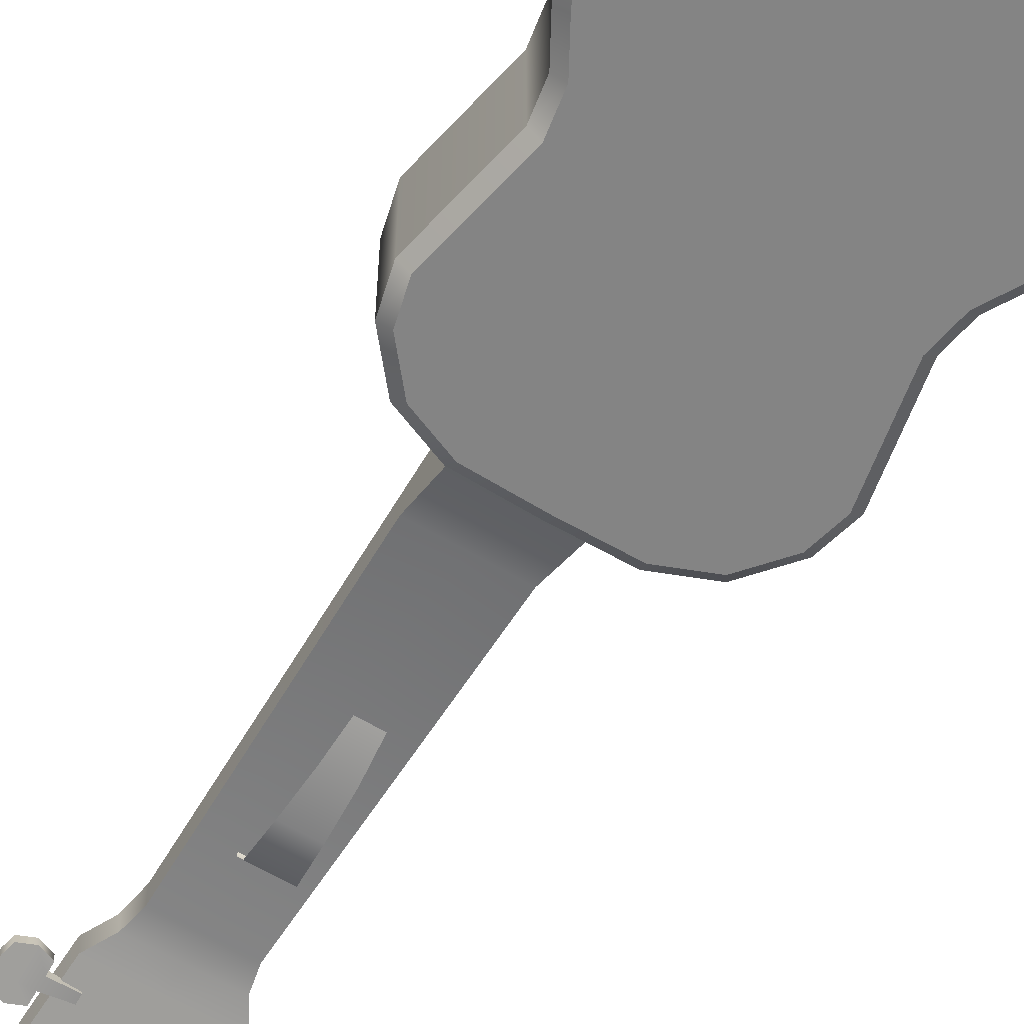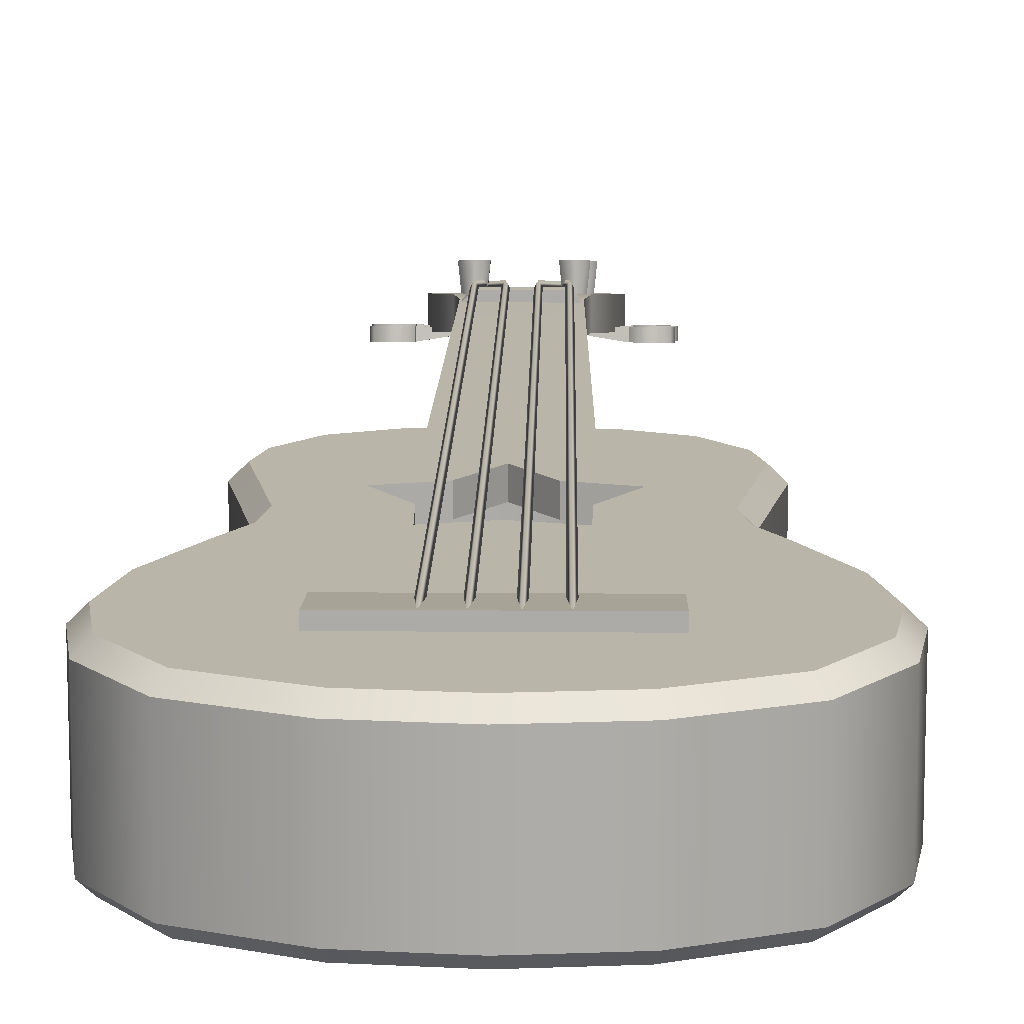
<metadata>
{"format":"obj","ext":"obj","renderer":"f3d","projection":"perspective","resolution":1024,"background":"white","views":[{"elev":-61.4,"azim":-31.3,"up":"+Y"},{"elev":13.6,"azim":1.0,"up":"+Y"}]}
</metadata>
<code>
g default
v 0.5749 0.05743 -2.456
v 0.5749 0.01927 -2.652
v 0.5749 0.1178 -2.468
v 0.5749 0.07967 -2.664
v 0.4137 0.1178 -2.468
v 0.4137 0.07967 -2.664
v 0.4137 0.05743 -2.456
v 0.4137 0.01927 -2.652
v 0.5933 0.09239 -2.599
v 0.4137 0.09239 -2.599
v 0.4137 0.03199 -2.587
v 0.5933 0.03199 -2.587
v 0.5933 0.1051 -2.533
v 0.4137 0.1051 -2.533
v 0.4137 0.04471 -2.522
v 0.5933 0.04471 -2.522
v 0.4943 0.1051 -2.533
v 0.4943 0.1235 -2.439
v 0.4943 0.06308 -2.427
v 0.4943 0.04471 -2.522
v 0.4943 0.03199 -2.587
v 0.4943 0.01362 -2.681
v 0.4943 0.07402 -2.693
v 0.4943 0.09239 -2.599
v 0.2597 0.09511 -2.541
v 0.2597 0.06727 -2.535
v 0.2597 0.08587 -2.588
v 0.2597 0.05803 -2.583
v -0.5833 0.01927 -2.652
v -0.5833 0.05743 -2.456
v -0.5833 0.07967 -2.664
v -0.5833 0.1178 -2.468
v -0.4221 0.07967 -2.664
v -0.4221 0.1178 -2.468
v -0.4221 0.01927 -2.652
v -0.4221 0.05743 -2.456
v -0.6017 0.1051 -2.533
v -0.4221 0.1051 -2.533
v -0.4221 0.04471 -2.522
v -0.6017 0.04471 -2.522
v -0.6017 0.09239 -2.599
v -0.4221 0.09239 -2.599
v -0.4221 0.03199 -2.587
v -0.6017 0.03199 -2.587
v -0.5027 0.09239 -2.599
v -0.5027 0.07402 -2.693
v -0.5027 0.01362 -2.681
v -0.5027 0.03199 -2.587
v -0.5027 0.04471 -2.522
v -0.5027 0.06308 -2.427
v -0.5027 0.1235 -2.439
v -0.5027 0.1051 -2.533
v -0.2681 0.08587 -2.588
v -0.2681 0.05803 -2.583
v -0.2681 0.09511 -2.541
v -0.2681 0.06727 -2.535
v -0.2387 0.2133 -2.627
v -0.2387 0.2233 -2.573
v -0.1911 0.2284 -2.546
v -0.1435 0.2233 -2.573
v -0.1435 0.2133 -2.627
v -0.1911 0.2082 -2.654
v -0.2527 0.3455 -2.66
v -0.2527 0.3585 -2.589
v -0.1911 0.365 -2.554
v -0.1294 0.3585 -2.589
v -0.1294 0.3455 -2.66
v -0.1911 0.339 -2.695
v -0.1911 0.352 -2.624
v 0.1814 0.1327 -3.054
v 0.1814 0.1427 -3
v 0.229 0.1478 -2.973
v 0.2766 0.1427 -3
v 0.2766 0.1327 -3.054
v 0.229 0.1277 -3.081
v 0.1673 0.2649 -3.087
v 0.1673 0.2779 -3.017
v 0.229 0.2844 -2.982
v 0.2907 0.2779 -3.017
v 0.2907 0.2649 -3.087
v 0.229 0.2584 -3.122
v 0.229 0.2714 -3.052
v -0.2793 -0.123 0.2388
v 0.2793 -0.123 0.2388
v -0.2793 0.2887 0.2388
v 0.2793 0.2887 0.2388
v -0.237 0.2887 -2.131
v 0.237 0.2887 -2.131
v -0.237 0.14 -2.131
v 0.237 0.14 -2.131
v -0.4049 0.0798 -3.37
v 0.4049 0.0798 -3.37
v 0.4049 -0.06642 -3.343
v -0.4049 -0.06642 -3.343
v 0.3511 0.2522 -2.439
v -0.3511 0.2522 -2.439
v -0.3511 0.1059 -2.412
v 0.3511 0.1059 -2.412
v 0 -0.123 0.2388
v 0 0.14 -2.131
v 0 0.1059 -2.412
v 0 -0.07969 -3.415
v 0 0.06653 -3.442
v 0 0.2522 -2.439
v 0 0.2887 -2.131
v 0 0.2887 0.2388
v 0 0.2783 -2.298
v 0.2667 0.2783 -2.298
v 0.2667 0.132 -2.271
v 0 0.132 -2.271
v -0.2667 0.132 -2.271
v -0.2667 0.2783 -2.298
v 0.2025 0.07858 -3.377
v 0.2025 -0.06764 -3.35
v -0.2025 -0.06764 -3.35
v -0.2025 0.07858 -3.377
v 0 0.14 -0.2895
v 0.2699 0.14 -0.2895
v 0.2699 0.2887 -0.2895
v 0 0.2887 -0.2895
v -0.2699 0.2887 -0.2895
v -0.2699 0.14 -0.2895
v -0.5234 0.304 2.782
v 0.5234 0.304 2.782
v -0.5234 0.3699 2.782
v 0.5234 0.3699 2.782
v -0.5234 0.3281 2.438
v 0.5234 0.3281 2.438
v -0.5234 0.304 2.438
v 0.5234 0.304 2.438
v 0.1532 0.2133 -2.627
v 0.1532 0.2233 -2.573
v 0.2008 0.2284 -2.546
v 0.2484 0.2233 -2.573
v 0.2484 0.2133 -2.627
v 0.2008 0.2082 -2.654
v 0.1392 0.3455 -2.66
v 0.1392 0.3585 -2.589
v 0.2008 0.365 -2.554
v 0.2625 0.3585 -2.589
v 0.2625 0.3455 -2.66
v 0.2008 0.339 -2.695
v 0.2008 0.352 -2.624
v -0.2337 0.2812 -2.069
v 0.2337 0.2812 -2.069
v -0.1841 0.3368 -2.069
v 0.1841 0.3368 -2.069
v -0.1841 0.3368 -2.137
v 0.1841 0.3368 -2.137
v -0.2337 0.2812 -2.137
v 0.2337 0.2812 -2.137
v 0.203 0.1638 -3.022
v 0.1696 0.1638 -3.022
v 0.1863 0.1927 -3.022
v 0.09161 0.3397 2.753
v 0.0582 0.3397 2.753
v 0.0749 0.3686 2.753
v 0.1863 0.1734 -3.022
v 0.0749 0.3493 2.753
v 0.06344 0.3686 -2.102
v 0.04673 0.3397 -2.102
v 0.08015 0.3397 -2.102
v 0.2649 0.1856 1.576
v 0 0.1856 1.511
v 0.4286 0.1856 1.072
v 0.2696 0.1856 1.315
v -0.2649 0.1856 1.576
v 0 0.1856 0.7605
v 0.1666 0.1856 0.9979
v -0.2696 0.1856 1.315
v -0.4286 0.1856 1.072
v -0.1666 0.1856 0.9979
v 0.634 -0.432 2.483
v 0 -0.432 2.483
v 0 -0.432 2.105
v 0.5521 -0.432 2.105
v 1.131 -0.432 2.485
v 1.049 -0.432 2.125
v 0.6094 -0.432 2.903
v 0 -0.432 2.962
v -0.634 -0.432 2.483
v -0.5521 -0.432 2.105
v 0 -0.432 1.727
v 0.4541 -0.432 1.727
v 1.19 -0.374 2.483
v 1.104 -0.374 2.105
v 1.083 -0.432 2.821
v 0.8573 -0.432 1.754
v 0 -0.432 3.383
v 0.4276 -0.432 3.339
v -0.6094 -0.432 2.903
v -1.049 -0.432 2.125
v -1.131 -0.432 2.485
v -0.4541 -0.432 1.727
v 0 -0.432 1.538
v 0.4001 -0.432 1.538
v 1.19 0.246 2.483
v 1.104 0.246 2.105
v 1.138 -0.374 2.843
v 0.9083 -0.374 1.727
v 0.8468 -0.432 3.157
v 0.7448 -0.432 1.558
v 0 -0.374 3.442
v 0.4424 -0.374 3.395
v -0.4276 -0.432 3.339
v -1.083 -0.432 2.821
v -1.19 -0.374 2.483
v -1.104 -0.374 2.105
v -0.8573 -0.432 1.754
v -0.4001 -0.432 1.538
v 0 -0.432 1.349
v 0.3837 -0.432 1.349
v 1.125 0.3104 2.485
v 1.043 0.3104 2.127
v 1.138 0.246 2.843
v 0.9083 0.246 1.727
v 0.8849 -0.374 3.204
v 0.8002 -0.374 1.538
v 0.7084 -0.432 1.348
v 0 0.246 3.442
v 0.4424 0.246 3.395
v -0.4424 -0.374 3.395
v -0.8468 -0.432 3.157
v -1.138 -0.374 2.843
v -1.19 0.246 2.483
v -1.104 0.246 2.105
v -0.9083 -0.374 1.727
v -0.7448 -0.432 1.558
v -0.3837 -0.432 1.349
v 0 -0.432 0.7476
v 0.4424 -0.432 0.7476
v 0.5521 0.3104 2.105
v 0.634 0.3104 2.483
v 1.076 0.3104 2.819
v 0.8517 0.3104 1.757
v 0.8849 0.246 3.204
v 0.8002 0.246 1.538
v 0.7674 -0.374 1.349
v 0.8254 -0.432 0.7492
v 0 0.3104 3.377
v 0.4259 0.3104 3.332
v -0.4424 0.246 3.395
v -0.8849 -0.374 3.204
v -1.138 0.246 2.843
v -0.9083 0.246 1.727
v -1.125 0.3104 2.485
v -1.043 0.3104 2.127
v -0.8002 -0.374 1.538
v -0.7084 -0.432 1.348
v -0.4424 -0.432 0.7476
v 0 -0.432 0.4666
v 0.4381 -0.432 0.47
v 0.4541 0.3104 1.727
v 0 0.3104 2.483
v 0 0.3104 2.105
v 0.6094 0.3104 2.903
v 0.8426 0.3104 3.152
v 0.7386 0.3104 1.56
v 0.7674 0.246 1.349
v 0.8849 -0.374 0.7476
v 0.7753 -0.432 0.5514
v 0 0.3104 2.962
v -0.4259 0.3104 3.332
v -0.8849 0.246 3.204
v -1.076 0.3104 2.819
v -0.8002 0.246 1.538
v -0.8517 0.3104 1.757
v -0.634 0.3104 2.483
v -0.5521 0.3104 2.105
v -0.7674 -0.374 1.349
v -0.8254 -0.432 0.7492
v -0.4381 -0.432 0.47
v 0 -0.432 0.2437
v 0.361 -0.432 0.2503
v 0.4001 0.3104 1.538
v 0 0.3104 1.727
v 0.7018 0.3104 1.348
v 0.8849 0.246 0.7476
v 0.8283 -0.374 0.5242
v 0.6056 -0.432 0.3493
v -0.6094 0.3104 2.903
v -0.8426 0.3104 3.152
v -0.7674 0.246 1.349
v -0.7386 0.3104 1.56
v -0.4541 0.3104 1.727
v -0.8849 -0.374 0.7476
v -0.7753 -0.432 0.5514
v -0.361 -0.432 0.2503
v 0 -0.374 0.1857
v 0.3728 -0.374 0.1925
v 0.3837 0.3104 1.349
v 0.2649 0.3104 1.576
v 0 0.3104 1.511
v 0.8188 0.3104 0.7494
v 0.8283 0.246 0.5242
v 0.6407 -0.374 0.3009
v -0.8849 0.246 0.7476
v -0.7018 0.3104 1.348
v -0.4001 0.3104 1.538
v -0.8283 -0.374 0.5242
v -0.6056 -0.432 0.3493
v -0.3728 -0.374 0.1925
v 0 0.246 0.1857
v 0.3728 0.246 0.1925
v 0.4424 0.3104 0.7476
v 0.4286 0.3104 1.072
v 0.2696 0.3104 1.315
v -0.2649 0.3104 1.576
v 0.7694 0.3104 0.5544
v 0.6407 0.246 0.3009
v -0.8283 0.246 0.5242
v -0.8188 0.3104 0.7494
v -0.3837 0.3104 1.349
v -0.6407 -0.374 0.3009
v -0.3728 0.246 0.1925
v 0 0.3104 0.2502
v 0.3597 0.3104 0.2567
v 0.4381 0.3104 0.47
v 0 0.3104 0.7605
v 0.1666 0.3104 0.9979
v -0.2696 0.3104 1.315
v 0.6017 0.3104 0.3546
v -0.6407 0.246 0.3009
v -0.7694 0.3104 0.5544
v -0.4286 0.3104 1.072
v -0.4424 0.3104 0.7476
v -0.3597 0.3104 0.2567
v 0 0.3104 0.4666
v -0.1666 0.3104 0.9979
v -0.6017 0.3104 0.3546
v -0.4381 0.3104 0.47
v -0.5967 -0.05459 -3.068
v -0.5967 -0.01642 -2.872
v -0.5967 0.005817 -3.079
v -0.5967 0.04398 -2.883
v -0.4355 0.005817 -3.079
v -0.4355 0.04398 -2.883
v -0.4355 -0.05459 -3.068
v -0.4355 -0.01642 -2.872
v -0.6151 0.03126 -2.949
v -0.4355 0.03126 -2.949
v -0.4355 -0.02914 -2.937
v -0.6151 -0.02914 -2.937
v -0.6151 0.01854 -3.014
v -0.4355 0.01854 -3.014
v -0.4355 -0.04186 -3.002
v -0.6151 -0.04186 -3.002
v -0.5161 0.01854 -3.014
v -0.5161 0.000168 -3.108
v -0.5161 -0.06023 -3.097
v -0.5161 -0.04186 -3.002
v -0.5161 -0.02914 -2.937
v -0.5161 -0.01077 -2.843
v -0.5161 0.04963 -2.854
v -0.5161 0.03126 -2.949
v -0.2815 0.01201 -3.004
v -0.2815 -0.01583 -2.998
v -0.2815 0.02125 -2.956
v -0.2815 -0.006589 -2.951
v 1.026 -0.3107 2.387
v 0.7801 -0.3107 1.731
v 0 -0.3107 3.208
v -1.026 -0.3107 2.387
v 1.023 0.1876 2.388
v 0.7651 -0.3107 3.003
v -0.7801 -0.3107 1.731
v 0.652 -0.3107 1.384
v 0.7776 0.1876 1.732
v 0 0.1876 3.205
v -0.7651 -0.3107 3.003
v -1.023 0.1876 2.388
v 0.7557 -0.3107 0.854
v 0.7632 0.1876 3.001
v -0.7776 0.1876 1.732
v -0.652 -0.3107 1.384
v 0.6491 0.1876 1.384
v -0.7632 0.1876 3.001
v -0.7557 -0.3107 0.854
v 0 -0.3107 0.3824
v 0.7528 0.1876 0.854
v 0.5507 -0.3107 0.4799
v -0.6491 0.1876 1.384
v -0.7528 0.1876 0.854
v -0.5507 -0.3107 0.4799
v 0 0.1876 0.3852
v 0.5489 0.1876 0.4823
v -0.5489 0.1876 0.4823
v -0.2559 0.1327 -3.054
v -0.2559 0.1427 -3
v -0.2082 0.1478 -2.973
v -0.1606 0.1427 -3
v -0.1606 0.1327 -3.054
v -0.2082 0.1277 -3.081
v -0.2699 0.2649 -3.087
v -0.2699 0.2779 -3.017
v -0.2082 0.2844 -2.982
v -0.1466 0.2779 -3.017
v -0.1466 0.2649 -3.087
v -0.2082 0.2584 -3.122
v -0.2082 0.2714 -3.052
v 0.597 -0.01663 -2.861
v 0.597 -0.05479 -3.057
v 0.597 0.04378 -2.873
v 0.597 0.005611 -3.069
v 0.4359 0.04378 -2.873
v 0.4359 0.005611 -3.069
v 0.4359 -0.01663 -2.861
v 0.4359 -0.05479 -3.057
v 0.6155 0.01833 -3.003
v 0.4359 0.01833 -3.003
v 0.4359 -0.04207 -2.992
v 0.6155 -0.04207 -2.992
v 0.6155 0.03105 -2.938
v 0.4359 0.03105 -2.938
v 0.4359 -0.02935 -2.926
v 0.6155 -0.02935 -2.926
v 0.5165 0.03105 -2.938
v 0.5165 0.04942 -2.844
v 0.5165 -0.01098 -2.832
v 0.5165 -0.02935 -2.926
v 0.5165 -0.04207 -2.992
v 0.5165 -0.06044 -3.086
v 0.5165 -3.8e-05 -3.098
v 0.5165 0.01833 -3.003
v 0.2819 0.02105 -2.945
v 0.2819 -0.006795 -2.94
v 0.2819 0.01181 -2.993
v 0.2819 -0.01603 -2.987
v 0.1488 0.02198 -1.707
v 0.1377 0.007476 -1.493
v 0.1225 0.01468 -1.227
v 0.107 0.05932 -1.012
v 0.107 0.1611 -1.01
v 0.1225 0.214 -1.223
v 0.1377 0.262 -1.488
v 0.1488 0.2276 -1.703
v 0.1494 0.1252 -1.767
v -0.06857 0.02198 -1.707
v -0.0575 0.007476 -1.493
v -0.04227 0.01468 -1.227
v -0.02681 0.05932 -1.012
v -0.02681 0.1611 -1.01
v -0.04227 0.214 -1.223
v -0.0575 0.262 -1.488
v -0.06857 0.2276 -1.703
v -0.06921 0.1252 -1.767
v 0.1806 0.2435 -2.639
v 0.1472 0.2435 -2.639
v 0.1639 0.2725 -2.639
v 0.2281 0.3397 2.753
v 0.1947 0.3397 2.753
v 0.2114 0.3686 2.753
v 0.1639 0.2532 -2.639
v 0.2114 0.3493 2.753
v 0.1827 0.3686 -2.102
v 0.166 0.3397 -2.102
v 0.1994 0.3397 -2.102
v -0.18 0.1638 -3.022
v -0.1466 0.1638 -3.022
v -0.1633 0.1927 -3.022
v -0.08911 0.3397 2.753
v -0.05569 0.3397 2.753
v -0.0724 0.3686 2.753
v -0.1633 0.1734 -3.022
v -0.0724 0.3493 2.753
v -0.06093 0.3686 -2.102
v -0.04423 0.3397 -2.102
v -0.07764 0.3397 -2.102
v -0.1702 0.2435 -2.639
v -0.1368 0.2435 -2.639
v -0.1535 0.2725 -2.639
v -0.2256 0.3397 2.753
v -0.1922 0.3397 2.753
v -0.2089 0.3686 2.753
v -0.1535 0.2532 -2.639
v -0.2089 0.3493 2.753
v -0.1802 0.3686 -2.102
v -0.1635 0.3397 -2.102
v -0.1969 0.3397 -2.102
g polySurface86
f 1 16 13 3
f 3 13 17 18
f 5 14 15 7
f 19 20 16 1
f 2 22 23 4
f 19 1 3 18
f 9 4 23 24
f 11 10 6 8
f 12 21 22 2
f 9 12 2 4
f 13 9 24 17
f 26 25 27 28
f 16 20 21 12
f 13 16 12 9
f 18 17 14 5
f 7 19 18 5
f 7 15 20 19
f 21 20 15 11
f 22 21 11 8
f 23 22 8 6
f 24 23 6 10
f 17 24 10 14
f 15 14 25 26
f 14 10 27 25
f 10 11 28 27
f 11 15 26 28
f 29 44 41 31
f 31 41 45 46
f 33 42 43 35
f 47 48 44 29
f 30 50 51 32
f 47 29 31 46
f 37 32 51 52
f 39 38 34 36
f 40 49 50 30
f 37 40 30 32
f 41 37 52 45
f 54 53 55 56
f 44 48 49 40
f 41 44 40 37
f 46 45 42 33
f 35 47 46 33
f 35 43 48 47
f 49 48 43 39
f 50 49 39 36
f 51 50 36 34
f 52 51 34 38
f 45 52 38 42
f 43 42 53 54
f 42 38 55 53
f 38 39 56 55
f 39 43 54 56
f 57 58 64 63
f 58 59 65 64
f 59 60 66 65
f 60 61 67 66
f 61 62 68 67
f 62 57 63 68
f 63 64 69
f 64 65 69
f 65 66 69
f 66 67 69
f 67 68 69
f 68 63 69
f 70 71 77 76
f 71 72 78 77
f 72 73 79 78
f 73 74 80 79
f 74 75 81 80
f 75 70 76 81
f 76 77 82
f 77 78 82
f 78 79 82
f 79 80 82
f 80 81 82
f 81 76 82
f 106 86 119 120
f 103 113 114 102
f 117 118 84 99
f 84 118 119 86
f 122 83 85 121
f 107 108 95 104
f 108 109 98 95
f 109 110 101 98
f 111 112 96 97
f 104 113 103
f 97 96 91 94
f 114 101 102
f 95 98 93 92
f 122 117 99 83
f 101 110 111 97
f 102 101 115
f 115 116 103 102
f 116 104 103
f 112 107 104 96
f 85 106 120 121
f 105 88 108 107
f 88 90 109 108
f 90 100 110 109
f 111 110 100 89
f 89 87 112 111
f 87 105 107 112
f 104 95 92 113
f 114 113 92 93
f 98 101 114 93
f 115 101 97 94
f 91 116 115 94
f 96 104 116 91
f 100 90 118 117
f 119 118 90 88
f 120 119 88 105
f 121 120 105 87
f 89 122 121 87
f 89 100 117 122
f 123 124 126 125
f 125 126 128 127
f 127 128 130 129
f 124 130 128 126
f 129 123 125 127
f 131 132 138 137
f 132 133 139 138
f 133 134 140 139
f 134 135 141 140
f 135 136 142 141
f 136 131 137 142
f 137 138 143
f 138 139 143
f 139 140 143
f 140 141 143
f 141 142 143
f 142 137 143
f 144 145 147 146
f 146 147 149 148
f 148 149 151 150
f 145 151 149 147
f 150 144 146 148
f 152 162 161 153
f 153 161 160 154
f 154 160 162 152
f 153 158 152
f 154 158 153
f 152 158 154
f 155 159 156
f 156 159 157
f 157 159 155
f 161 156 157 160
f 162 155 156 161
f 160 157 155 162
f 173 174 175 176
f 177 173 176 178
f 179 180 174 173
f 181 182 175 174
f 176 175 183 184
f 185 177 178 186
f 187 179 173 177
f 178 176 184 188
f 189 180 179 190
f 191 181 174 180
f 192 182 181 193
f 175 182 194 183
f 184 183 195 196
f 197 185 186 198
f 177 185 199 187
f 188 200 186 178
f 190 179 187 201
f 188 184 196 202
f 203 189 190 204
f 205 191 180 189
f 193 181 191 206
f 193 207 208 192
f 209 194 182 192
f 183 194 210 195
f 196 195 211 212
f 213 197 198 214
f 215 199 185 197
f 198 186 200 216
f 187 199 217 201
f 202 218 200 188
f 204 190 201 217
f 202 196 212 219
f 220 203 204 221
f 222 205 189 203
f 206 191 205 223
f 207 193 206 224
f 208 207 225 226
f 227 209 192 208
f 228 210 194 209
f 195 210 229 211
f 212 211 230 231
f 232 233 213 214
f 234 215 197 213
f 214 198 216 235
f 217 199 215 236
f 216 200 218 237
f 219 238 218 202
f 221 204 217 236
f 219 212 231 239
f 240 220 221 241
f 242 222 203 220
f 243 223 205 222
f 223 243 224 206
f 207 224 244 225
f 227 208 226 245
f 225 246 247 226
f 248 228 209 227
f 249 229 210 228
f 229 250 230 211
f 231 230 251 252
f 253 232 214 235
f 254 233 232 255
f 233 256 234 213
f 257 236 215 234
f 235 216 237 258
f 237 218 238 259
f 238 219 239 260
f 236 257 241 221
f 239 231 252 261
f 240 241 256 262
f 263 242 220 240
f 243 222 242 264
f 224 243 264 244
f 244 265 246 225
f 248 227 245 266
f 226 247 267 245
f 246 268 269 247
f 270 249 228 248
f 271 250 229 249
f 250 272 251 230
f 252 251 273 274
f 258 275 253 235
f 255 232 253 276
f 269 268 254 255
f 262 256 233 254
f 241 257 234 256
f 259 277 258 237
f 259 238 260 278
f 261 279 260 239
f 261 252 274 280
f 263 240 262 281
f 282 264 242 263
f 264 282 265 244
f 265 281 268 246
f 270 248 266 283
f 245 267 284 266
f 247 269 285 267
f 249 270 286 271
f 287 272 250 271
f 251 272 288 273
f 273 289 290 274
f 291 275 258 277
f 276 253 275 292
f 285 269 255 276
f 268 281 262 254
f 277 259 278 294
f 278 260 279 295
f 280 296 279 261
f 296 280 274 290
f 282 263 281 265
f 286 270 283 297
f 298 283 266 284
f 267 285 299 284
f 300 287 271 286
f 301 288 272 287
f 288 302 289 273
f 289 303 304 290
f 305 306 294
f 292 275 291 307
f 308 276 293
f 294 278 295 309
f 295 279 296 310
f 290 304 310 296
f 300 286 297 311
f 283 298 312 297
f 284 299 313 298
f 314 301 287 300
f 301 314 302 288
f 302 315 303 289
f 303 316 317 304
f 318 305 294 309
f 306 305 319 320
f 307 291 306
f 313 299 308 321
f 309 295 310 322
f 304 317 322 310
f 314 300 311 323
f 297 312 324 311
f 298 313 325 312
f 323 315 302 314
f 315 327 316 303
f 328 318 317 316
f 317 318 309 322
f 319 305 318 328
f 326 325 329 319
f 325 313 321
f 330 323 311 324
f 312 326 331 324
f 323 330 327 315
f 327 331 328 316
f 328 331 326 319
f 324 331 327 330
f 172 329 325 171
f 319 329 172 168
f 171 325 321 170
f 320 319 168 169
f 170 321 308 167
f 165 306 320 169
f 167 308 293 164
f 166 307 306 165
f 164 293 292 163
f 163 292 307 166
f 299 285 276 308
f 276 292 293
f 294 306 291 277
f 312 325 326
f 332 347 344 334
f 334 344 348 349
f 336 345 346 338
f 350 351 347 332
f 333 353 354 335
f 350 332 334 349
f 340 335 354 355
f 342 341 337 339
f 343 352 353 333
f 340 343 333 335
f 344 340 355 348
f 357 356 358 359
f 347 351 352 343
f 344 347 343 340
f 349 348 345 336
f 338 350 349 336
f 338 346 351 350
f 352 351 346 342
f 353 352 342 339
f 354 353 339 337
f 355 354 337 341
f 348 355 341 345
f 346 345 356 357
f 345 341 358 356
f 341 342 359 358
f 342 346 357 359
f 362 365 360
f 361 366 363 360
f 363 370 362 360
f 364 368 361 360
f 367 375 366 361
f 365 373 364 360
f 369 373 365 362
f 366 374 371 363
f 368 376 367 361
f 370 377 369 362
f 371 377 370 363
f 372 378 375 367
f 372 381 379
f 375 382 374 366
f 379 384 378 372
f 376 380 372 367
f 380 386 381 372
f 378 383 382 375
f 381 386 385 379
f 384 387 383 378
f 385 387 384 379
f 388 389 395 394
f 389 390 396 395
f 390 391 397 396
f 391 392 398 397
f 392 393 399 398
f 393 388 394 399
f 394 395 400
f 395 396 400
f 396 397 400
f 397 398 400
f 398 399 400
f 399 394 400
f 401 416 413 403
f 403 413 417 418
f 405 414 415 407
f 419 420 416 401
f 402 422 423 404
f 419 401 403 418
f 409 404 423 424
f 411 410 406 408
f 412 421 422 402
f 409 412 402 404
f 413 409 424 417
f 426 425 427 428
f 416 420 421 412
f 413 416 412 409
f 418 417 414 405
f 407 419 418 405
f 407 415 420 419
f 421 420 415 411
f 422 421 411 408
f 423 422 408 406
f 424 423 406 410
f 417 424 410 414
f 415 414 425 426
f 414 410 427 425
f 410 411 428 427
f 411 415 426 428
f 429 438 439 430
f 430 439 440 431
f 431 440 441 432
f 433 442 443 434
f 434 443 444 435
f 435 444 445 436
f 436 445 446 437
f 437 446 438 429
f 447 457 456 448
f 448 456 455 449
f 449 455 457 447
f 448 453 447
f 449 453 448
f 447 453 449
f 450 454 451
f 451 454 452
f 452 454 450
f 456 451 452 455
f 457 450 451 456
f 455 452 450 457
f 458 459 467 468
f 459 460 466 467
f 460 458 468 466
f 459 458 464
f 460 459 464
f 458 460 464
f 461 462 465
f 462 463 465
f 463 461 465
f 467 466 463 462
f 468 467 462 461
f 466 468 461 463
f 469 470 478 479
f 470 471 477 478
f 471 469 479 477
f 470 469 475
f 471 470 475
f 469 471 475
f 472 473 476
f 473 474 476
f 474 472 476
f 478 477 474 473
f 479 478 473 472
f 477 479 472 474

</code>
